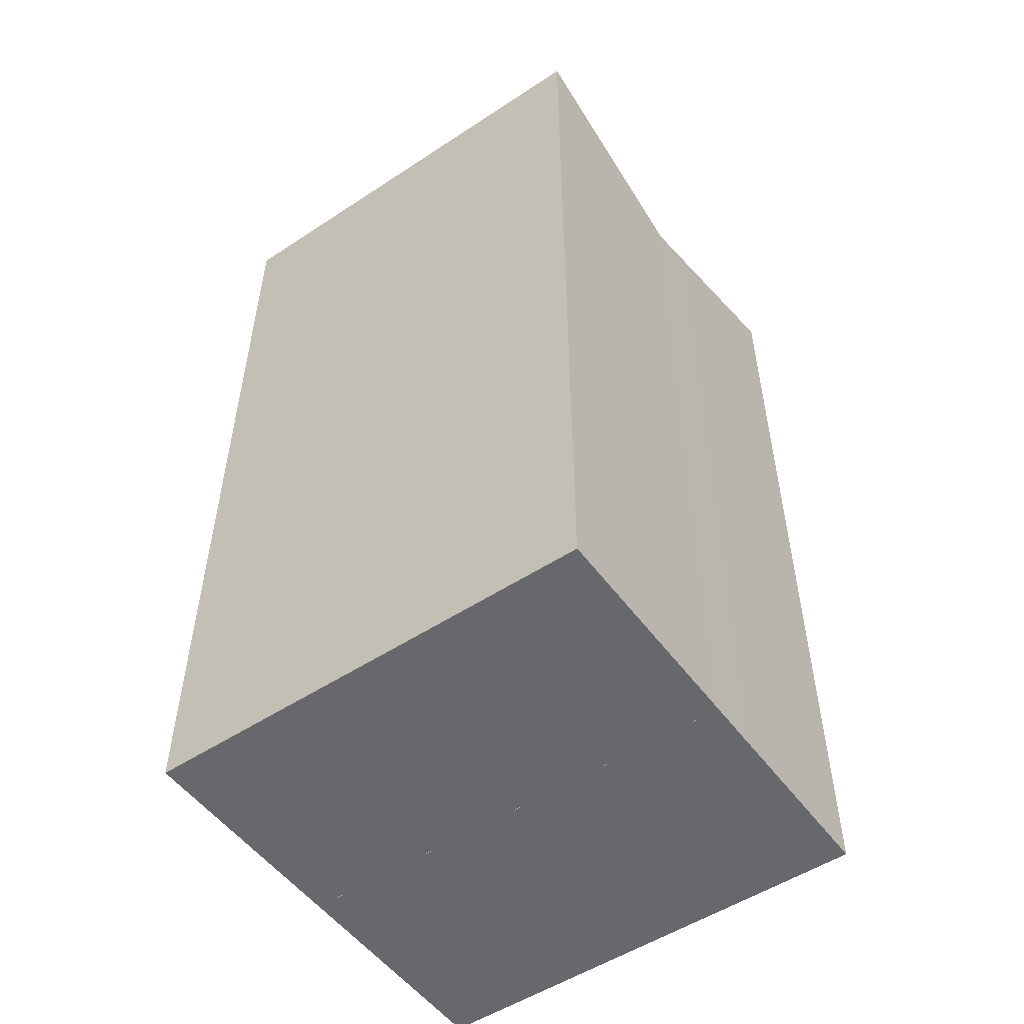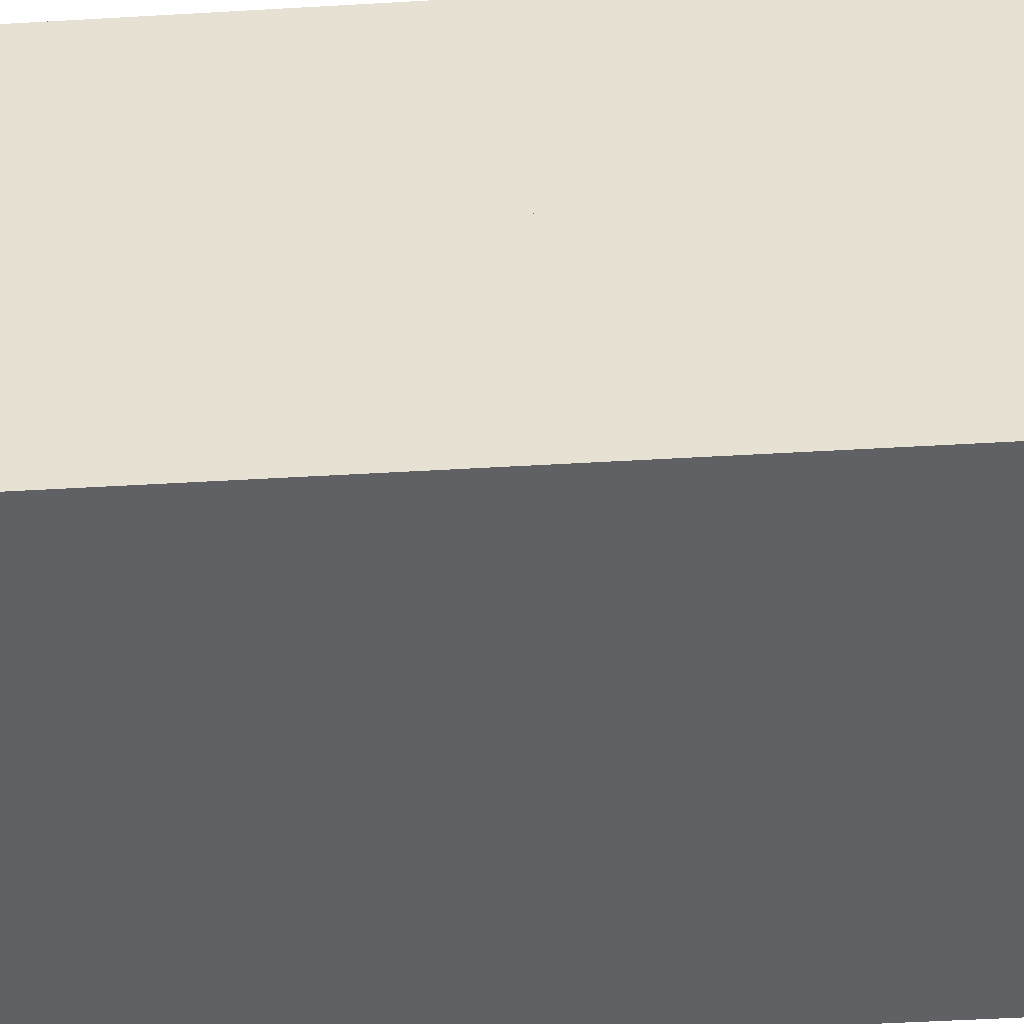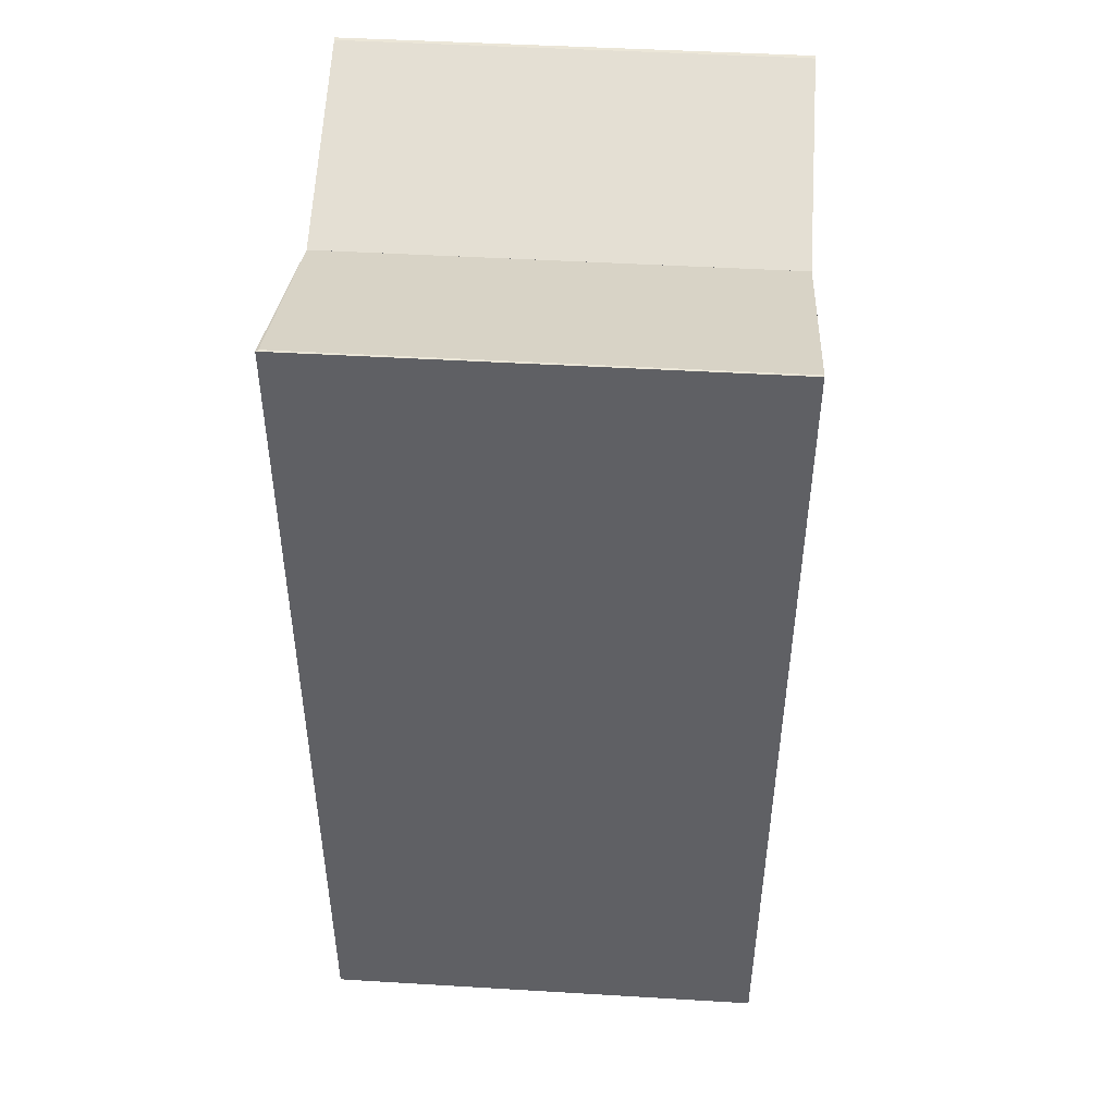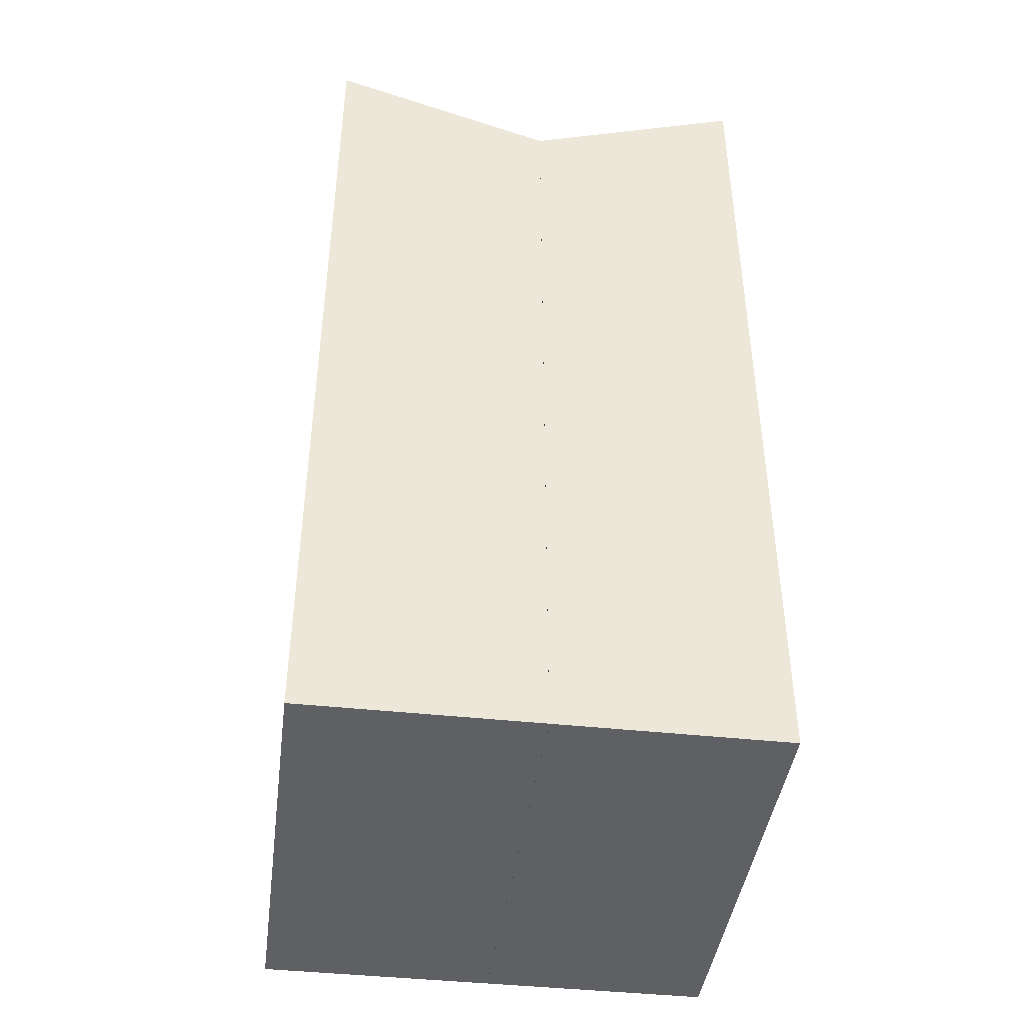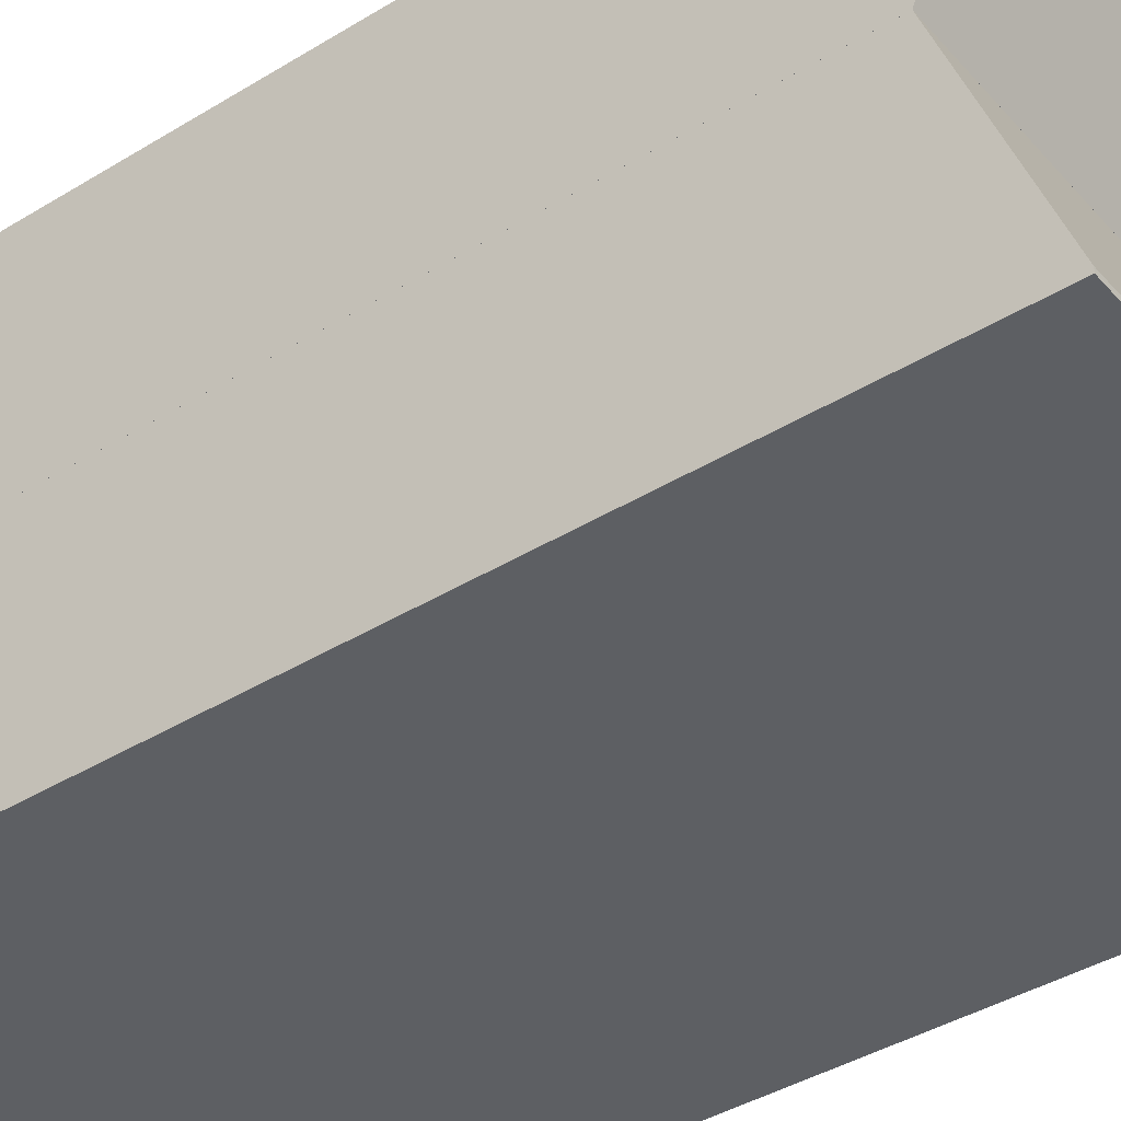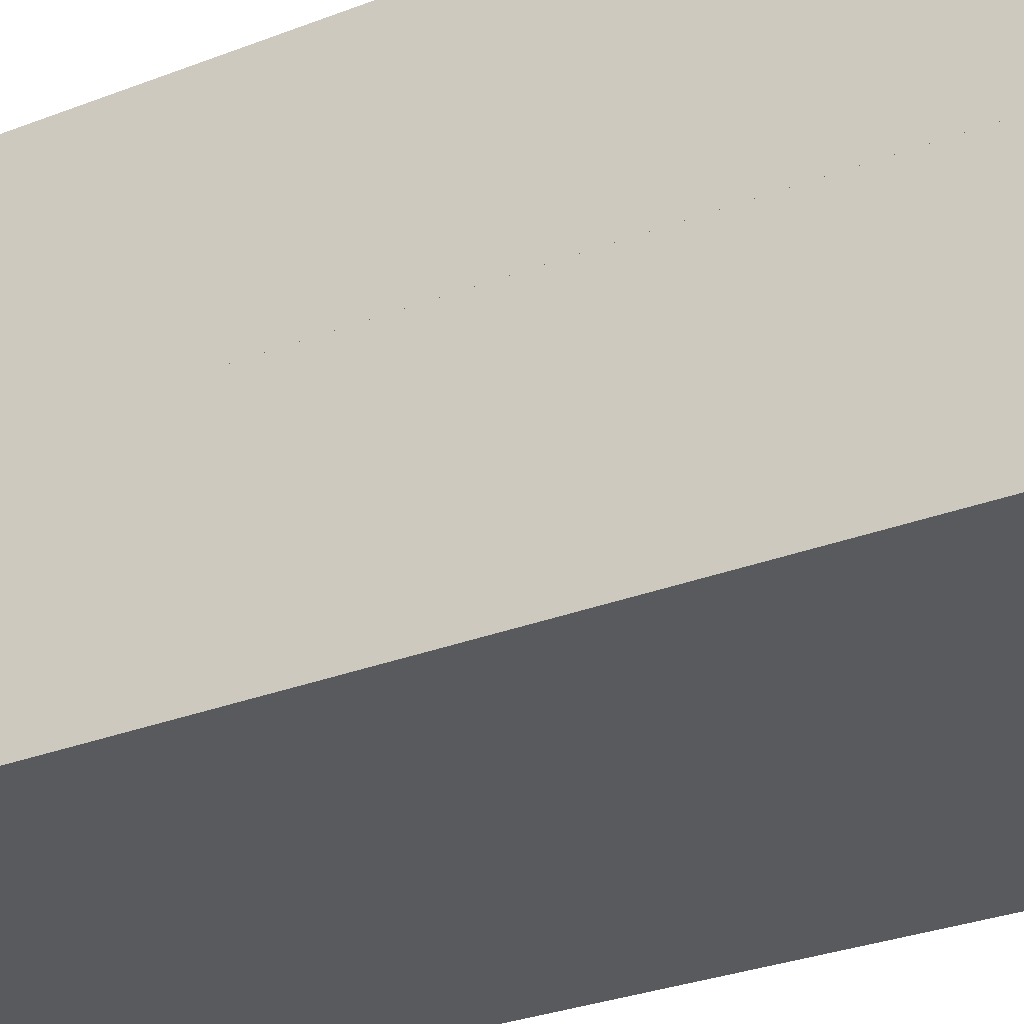
<metadata>
{"format":"obj","ext":"obj","renderer":"f3d","projection":"perspective","resolution":1024,"background":"white","views":[{"elev":-52.4,"azim":35.3,"up":"+Z"},{"elev":-49.2,"azim":93.7,"up":"+Y"},{"elev":46.4,"azim":-176.1,"up":"+Z"},{"elev":-42.9,"azim":-97.4,"up":"+Z"},{"elev":-40.4,"azim":-53.0,"up":"+Y"},{"elev":-31.1,"azim":118.7,"up":"+Y"}]}
</metadata>
<code>
o convex_0
v -0.03015 -0.000491 -0.1601
v 0.03006 -0.02955 -0.03798
v -0.03015 -0.02955 -0.03798
v 0.03006 -0.03015 -0.1601
v 0.03006 -0.000494 -0.04835
v -0.03015 -0.03015 -0.1601
v 0.03006 -0.000494 -0.1601
v -0.03015 -0.000491 -0.04835
v 0.03006 -0.03015 -0.03798
v -0.03015 -0.03015 -0.03798
v 0.02976 -0.000491 -0.04835
v 0.02976 -0.000491 -0.1601
f 11 7 12
f 2 4 5
f 3 1 6
f 1 4 6
f 4 1 7
f 5 4 7
f 1 3 8
f 3 2 8
f 2 3 9
f 4 2 9
f 6 4 9
f 6 9 10
f 3 6 10
f 9 3 10
f 2 5 11
f 5 7 11
f 1 8 11
f 8 2 11
f 7 1 12
f 1 11 12
o convex_1
v -0.03015 -0.000487 -0.1601
v 0.03006 0.03006 -0.03798
v 0.02976 0.03006 -0.03798
v 0.03006 0.03006 -0.1601
v 0.03005 -0.000487 -0.04835
v -0.03014 0.03005 -0.03798
v -0.03014 0.03005 -0.1601
v 0.03005 -0.000487 -0.1601
v -0.03015 -0.000487 -0.04835
v 0.02976 0.02975 -0.03798
v -0.03014 0.02975 -0.03798
v -0.03015 0.02501 -0.137
v 0.03006 0.005442 -0.04805
v 0.03006 0.005738 -0.1601
v -0.03015 0.02472 -0.04152
f 24 21 27
f 15 14 16
f 14 15 18
f 15 16 19
f 16 13 19
f 18 15 19
f 13 16 20
f 17 13 20
f 13 17 21
f 17 14 22
f 14 18 22
f 21 17 22
f 22 18 23
f 21 22 23
f 19 13 24
f 18 19 24
f 13 21 24
f 16 14 25
f 14 17 25
f 17 20 25
f 25 20 26
f 20 16 26
f 16 25 26
f 23 18 27
f 21 23 27
f 18 24 27

</code>
